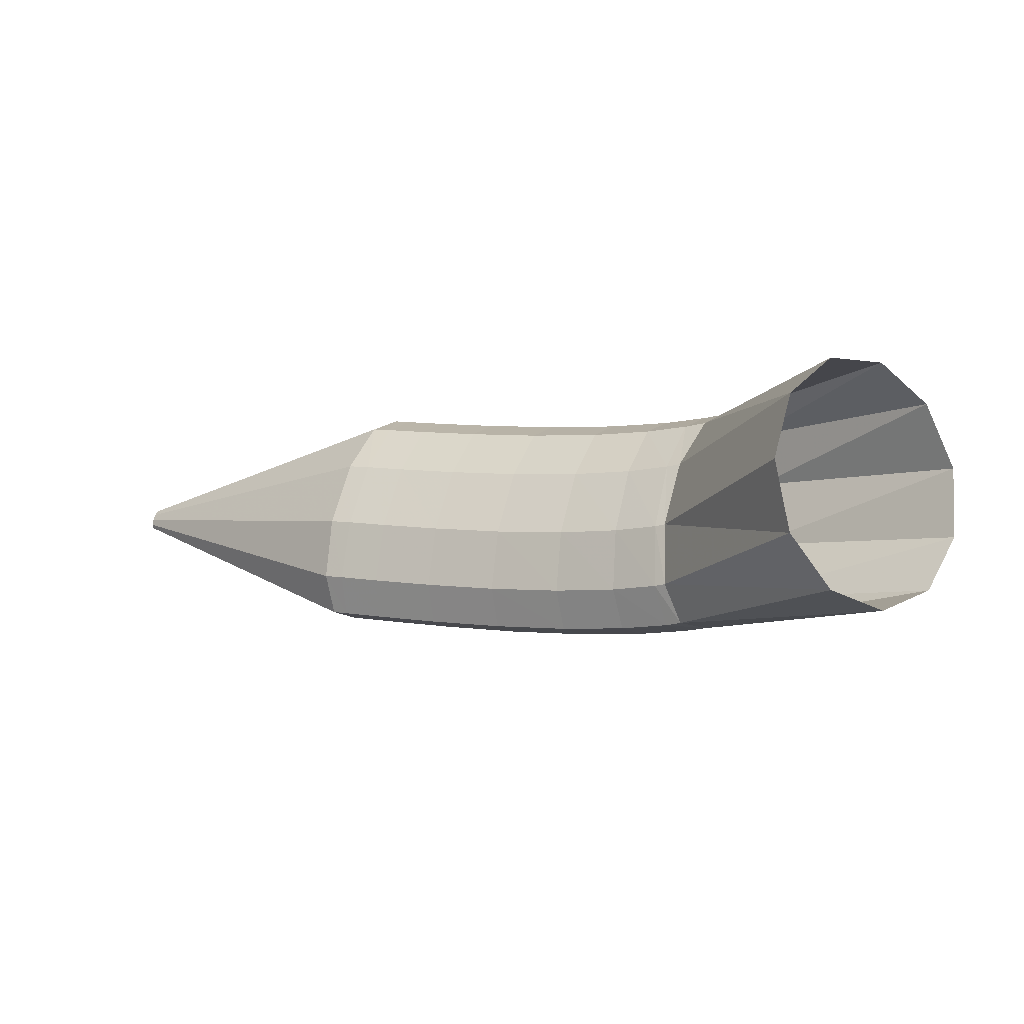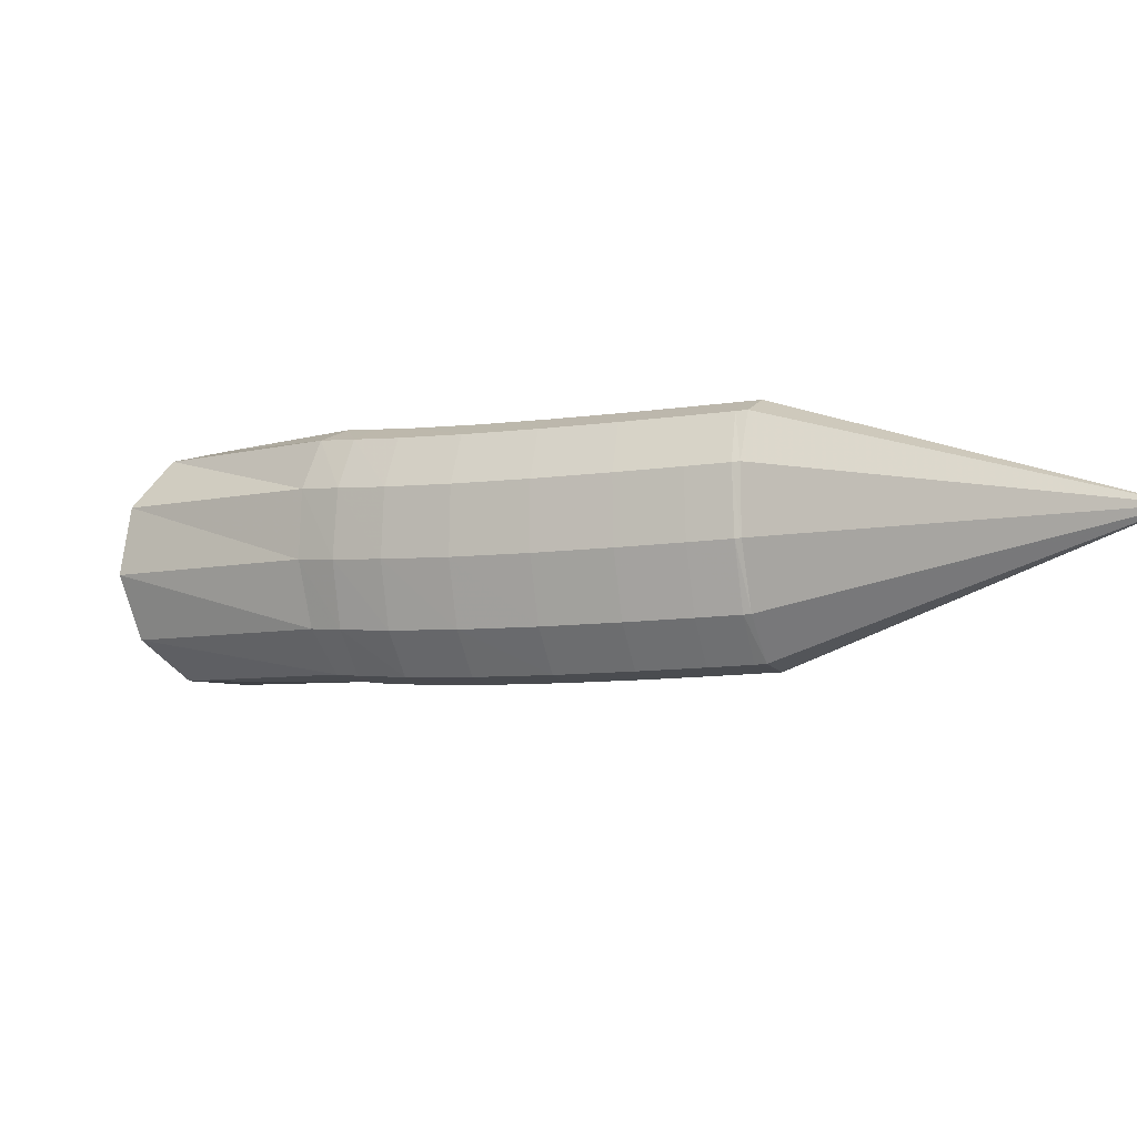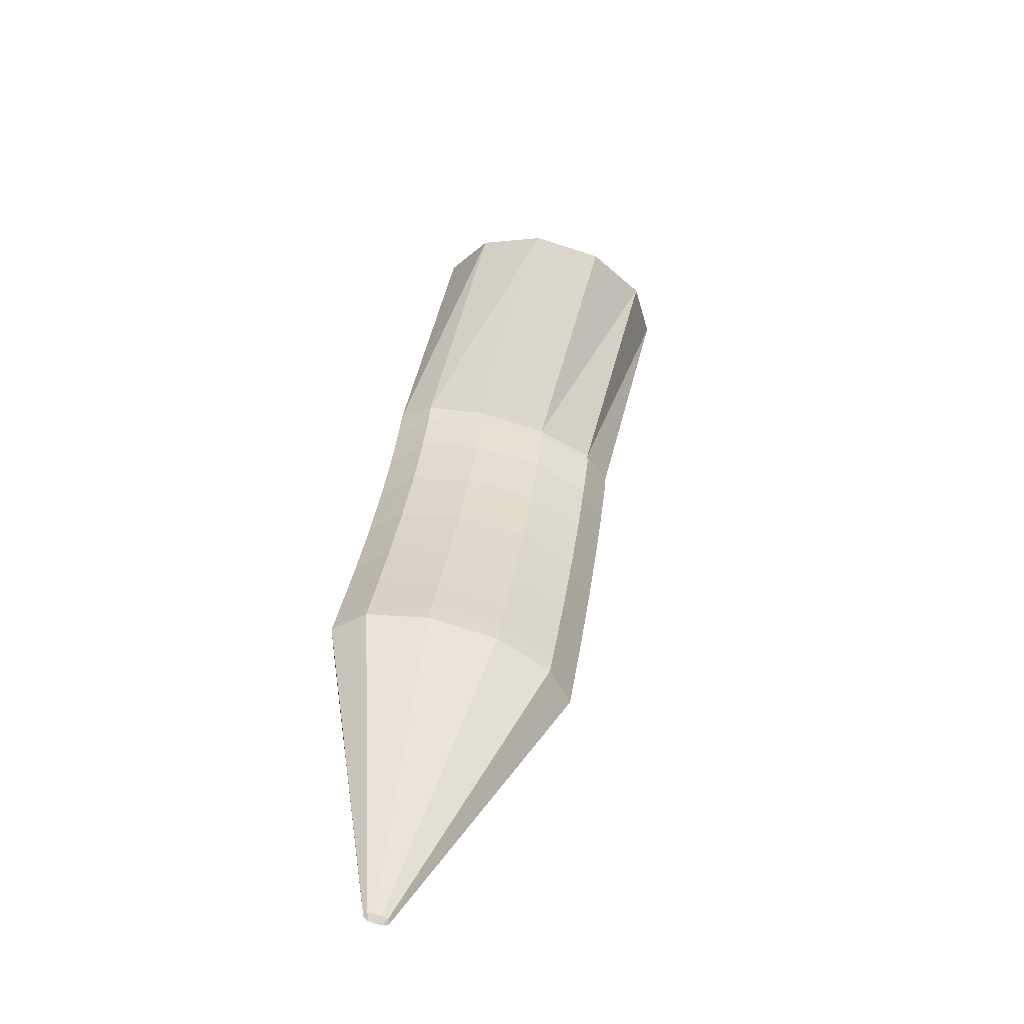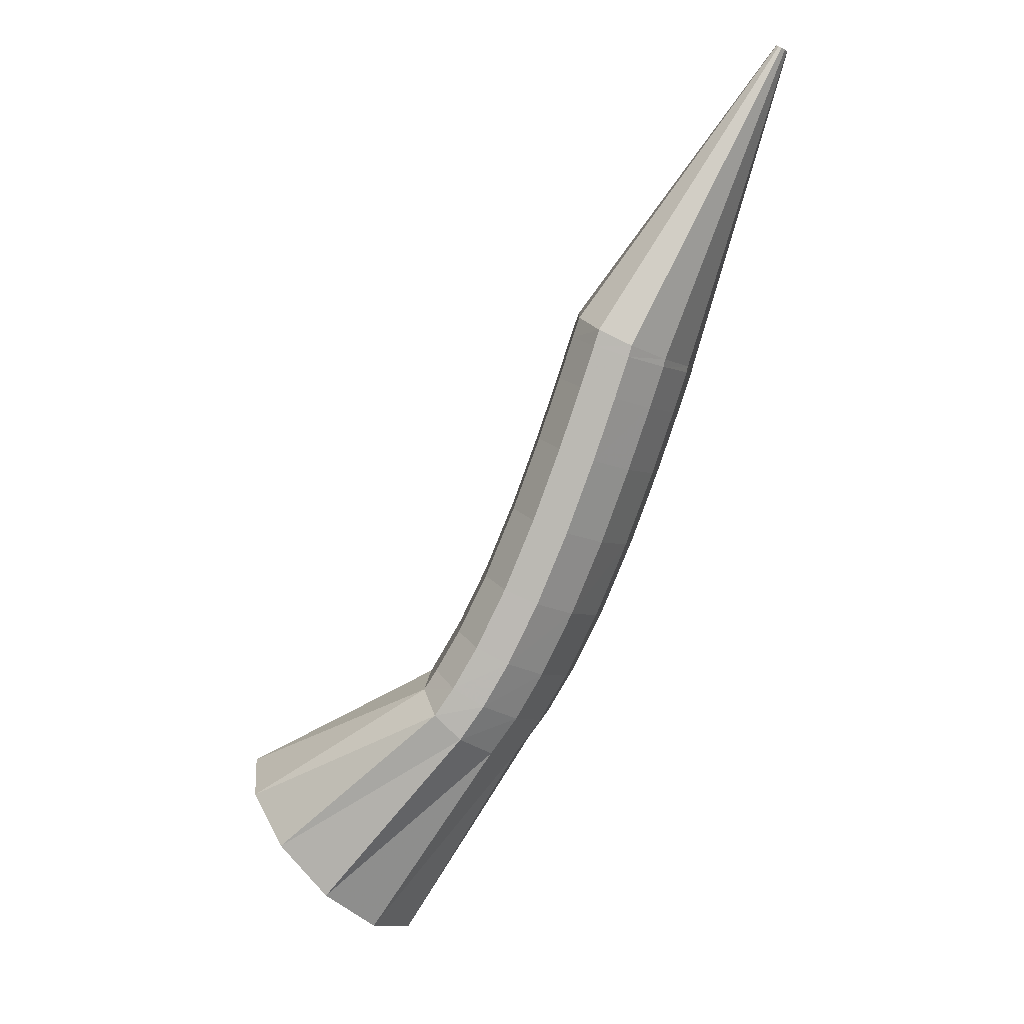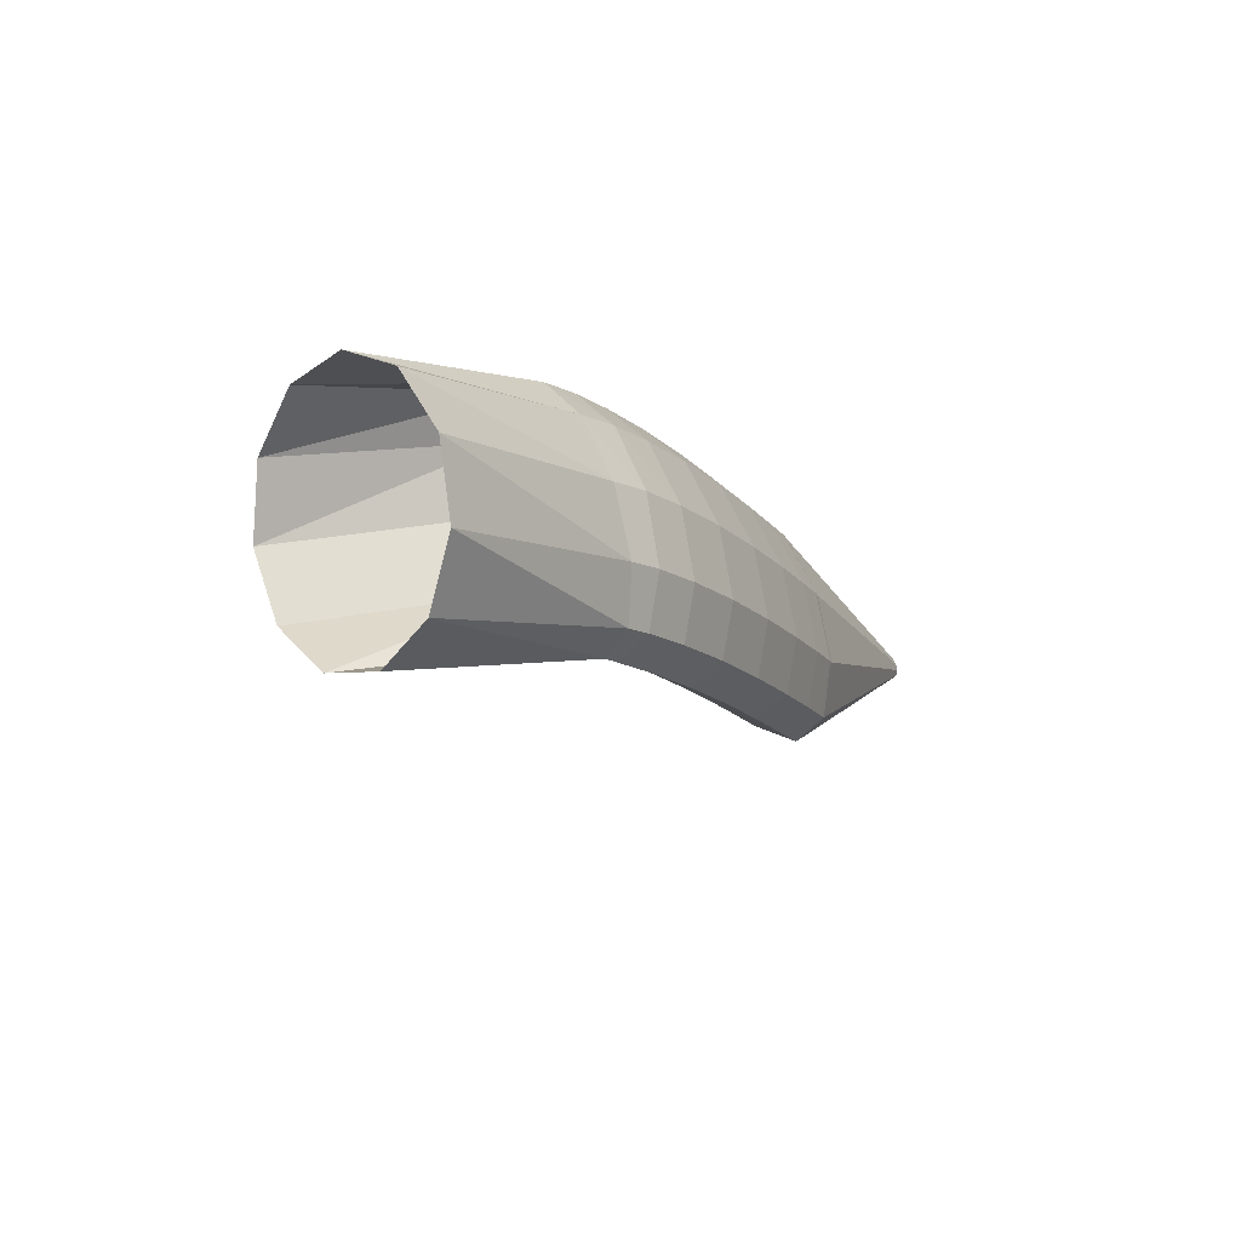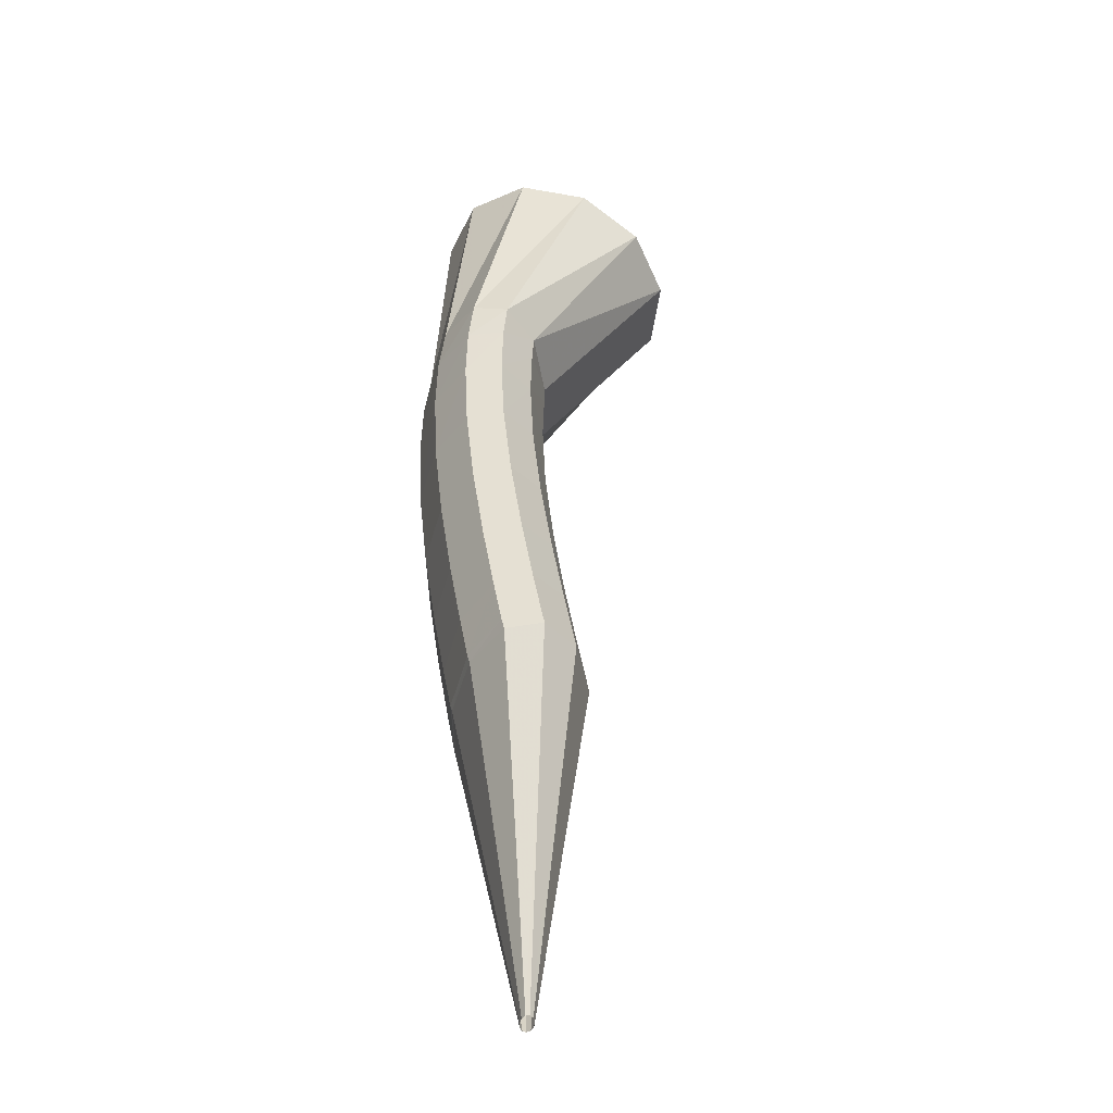
<metadata>
{"format":"obj","ext":"obj","renderer":"f3d","projection":"perspective","resolution":1024,"background":"white","views":[{"elev":48.5,"azim":-1.4,"up":"+Z"},{"elev":-72.9,"azim":167.3,"up":"+Z"},{"elev":10.3,"azim":-105.0,"up":"+Z"},{"elev":74.7,"azim":90.9,"up":"+Y"},{"elev":-35.6,"azim":93.2,"up":"+Y"},{"elev":67.3,"azim":-119.3,"up":"+Y"}]}
</metadata>
<code>
g tube1
v 142.9 132.5 192.2
v 141.5 130.1 191.9
v 139.4 128.4 192.7
v 137.2 128.1 194.4
v 135.6 129.2 196.4
v 135.1 131.4 198.1
v 135.9 134 199
v 137.7 136.1 198.7
v 140 137.1 197.4
v 142 136.7 195.4
v 143.1 135 193.5
v 142.9 132.5 192.2
v 135.7 136.3 187.5
v 134.7 133.8 187
v 133.4 132.1 187.2
v 132.2 131.8 188
v 131.6 132.8 189.2
v 131.7 135 190.4
v 132.5 137.6 191.2
v 133.7 139.8 191.4
v 135 140.8 190.9
v 135.9 140.4 189.8
v 136.2 138.7 188.6
v 135.7 136.3 187.5
v 134.4 136.9 186.5
v 133.6 134.3 186.2
v 132.6 132.5 186.5
v 131.7 132 187.6
v 131.2 132.9 188.9
v 131.3 135.1 190.2
v 132 137.7 190.9
v 132.9 140 190.9
v 133.9 141.3 190.1
v 134.6 141 188.9
v 134.8 139.4 187.5
v 134.4 136.9 186.5
v 132.6 137.6 185.4
v 131.8 135 185
v 130.8 133.2 185.5
v 130 132.7 186.5
v 129.6 133.6 187.9
v 129.8 135.7 189.2
v 130.4 138.4 190
v 131.4 140.7 190
v 132.3 141.9 189.2
v 132.9 141.7 187.9
v 133 140.1 186.5
v 132.6 137.6 185.4
v 130.2 138.6 184.2
v 129.3 136.1 183.8
v 128.3 134.2 184.2
v 127.6 133.7 185.3
v 127.3 134.6 186.8
v 127.5 136.7 188.1
v 128.3 139.3 188.9
v 129.2 141.6 188.9
v 130.1 142.8 188.1
v 130.6 142.6 186.8
v 130.7 141.1 185.3
v 130.2 138.6 184.2
v 127.3 139.8 183
v 126.4 137.2 182.6
v 125.5 135.4 183
v 124.8 134.8 184.1
v 124.6 135.7 185.6
v 124.9 137.7 187
v 125.6 140.3 187.8
v 126.6 142.6 187.8
v 127.4 143.9 187
v 127.9 143.8 185.6
v 127.9 142.2 184.1
v 127.3 139.8 183
v 124.5 141 181.9
v 123.6 138.4 181.5
v 122.7 136.6 182
v 122 136 183.1
v 121.8 136.8 184.6
v 122.2 138.9 186
v 123 141.4 186.8
v 123.9 143.7 186.8
v 124.7 145 186
v 125.2 144.9 184.6
v 125.1 143.4 183.1
v 124.5 141 181.9
v 122.1 142 181.1
v 121.2 139.4 180.7
v 120.3 137.5 181.1
v 119.6 136.9 182.3
v 119.5 137.8 183.8
v 119.9 139.8 185.2
v 120.7 142.4 186
v 121.6 144.7 186
v 122.4 146 185.2
v 122.8 145.9 183.8
v 122.7 144.4 182.3
v 122.1 142 181.1
v 120.5 142.6 180.6
v 119.6 140.1 180.2
v 118.7 138.2 180.6
v 118.1 137.6 181.8
v 117.9 138.4 183.3
v 118.3 140.5 184.7
v 119.1 143 185.5
v 120.1 145.3 185.5
v 120.9 146.6 184.6
v 121.3 146.5 183.3
v 121.2 145 181.8
v 120.5 142.6 180.6
v 120.3 142.7 180.6
v 119.4 140.2 180.1
v 118.3 138.4 180.5
v 117.5 137.8 181.6
v 117.2 138.7 183
v 117.5 140.8 184.4
v 118.3 143.4 185.2
v 119.3 145.6 185.2
v 120.3 146.9 184.5
v 120.9 146.7 183.1
v 120.9 145.1 181.7
v 120.3 142.7 180.6
v 108.3 147.6 176.8
v 108.2 147.4 176.8
v 108.1 147.2 176.8
v 108 147.1 176.9
v 107.9 147.2 177.1
v 108 147.4 177.2
v 108 147.7 177.3
v 108.2 147.9 177.3
v 108.3 148 177.2
v 108.3 148 177.1
v 108.3 147.9 176.9
v 108.3 147.6 176.8
f 1 2 14
f 14 13 1
f 2 3 15
f 15 14 2
f 3 4 16
f 16 15 3
f 4 5 17
f 17 16 4
f 5 6 18
f 18 17 5
f 6 7 19
f 19 18 6
f 7 8 20
f 20 19 7
f 8 9 21
f 21 20 8
f 9 10 22
f 22 21 9
f 10 11 23
f 23 22 10
f 11 12 24
f 24 23 11
f 13 14 26
f 26 25 13
f 14 15 27
f 27 26 14
f 15 16 28
f 28 27 15
f 16 17 29
f 29 28 16
f 17 18 30
f 30 29 17
f 18 19 31
f 31 30 18
f 19 20 32
f 32 31 19
f 20 21 33
f 33 32 20
f 21 22 34
f 34 33 21
f 22 23 35
f 35 34 22
f 23 24 36
f 36 35 23
f 25 26 38
f 38 37 25
f 26 27 39
f 39 38 26
f 27 28 40
f 40 39 27
f 28 29 41
f 41 40 28
f 29 30 42
f 42 41 29
f 30 31 43
f 43 42 30
f 31 32 44
f 44 43 31
f 32 33 45
f 45 44 32
f 33 34 46
f 46 45 33
f 34 35 47
f 47 46 34
f 35 36 48
f 48 47 35
f 37 38 50
f 50 49 37
f 38 39 51
f 51 50 38
f 39 40 52
f 52 51 39
f 40 41 53
f 53 52 40
f 41 42 54
f 54 53 41
f 42 43 55
f 55 54 42
f 43 44 56
f 56 55 43
f 44 45 57
f 57 56 44
f 45 46 58
f 58 57 45
f 46 47 59
f 59 58 46
f 47 48 60
f 60 59 47
f 49 50 62
f 62 61 49
f 50 51 63
f 63 62 50
f 51 52 64
f 64 63 51
f 52 53 65
f 65 64 52
f 53 54 66
f 66 65 53
f 54 55 67
f 67 66 54
f 55 56 68
f 68 67 55
f 56 57 69
f 69 68 56
f 57 58 70
f 70 69 57
f 58 59 71
f 71 70 58
f 59 60 72
f 72 71 59
f 61 62 74
f 74 73 61
f 62 63 75
f 75 74 62
f 63 64 76
f 76 75 63
f 64 65 77
f 77 76 64
f 65 66 78
f 78 77 65
f 66 67 79
f 79 78 66
f 67 68 80
f 80 79 67
f 68 69 81
f 81 80 68
f 69 70 82
f 82 81 69
f 70 71 83
f 83 82 70
f 71 72 84
f 84 83 71
f 73 74 86
f 86 85 73
f 74 75 87
f 87 86 74
f 75 76 88
f 88 87 75
f 76 77 89
f 89 88 76
f 77 78 90
f 90 89 77
f 78 79 91
f 91 90 78
f 79 80 92
f 92 91 79
f 80 81 93
f 93 92 80
f 81 82 94
f 94 93 81
f 82 83 95
f 95 94 82
f 83 84 96
f 96 95 83
f 85 86 98
f 98 97 85
f 86 87 99
f 99 98 86
f 87 88 100
f 100 99 87
f 88 89 101
f 101 100 88
f 89 90 102
f 102 101 89
f 90 91 103
f 103 102 90
f 91 92 104
f 104 103 91
f 92 93 105
f 105 104 92
f 93 94 106
f 106 105 93
f 94 95 107
f 107 106 94
f 95 96 108
f 108 107 95
f 97 98 110
f 110 109 97
f 98 99 111
f 111 110 98
f 99 100 112
f 112 111 99
f 100 101 113
f 113 112 100
f 101 102 114
f 114 113 101
f 102 103 115
f 115 114 102
f 103 104 116
f 116 115 103
f 104 105 117
f 117 116 104
f 105 106 118
f 118 117 105
f 106 107 119
f 119 118 106
f 107 108 120
f 120 119 107
f 109 110 122
f 122 121 109
f 110 111 123
f 123 122 110
f 111 112 124
f 124 123 111
f 112 113 125
f 125 124 112
f 113 114 126
f 126 125 113
f 114 115 127
f 127 126 114
f 115 116 128
f 128 127 115
f 116 117 129
f 129 128 116
f 117 118 130
f 130 129 117
f 118 119 131
f 131 130 118
f 119 120 132
f 132 131 119
g

</code>
